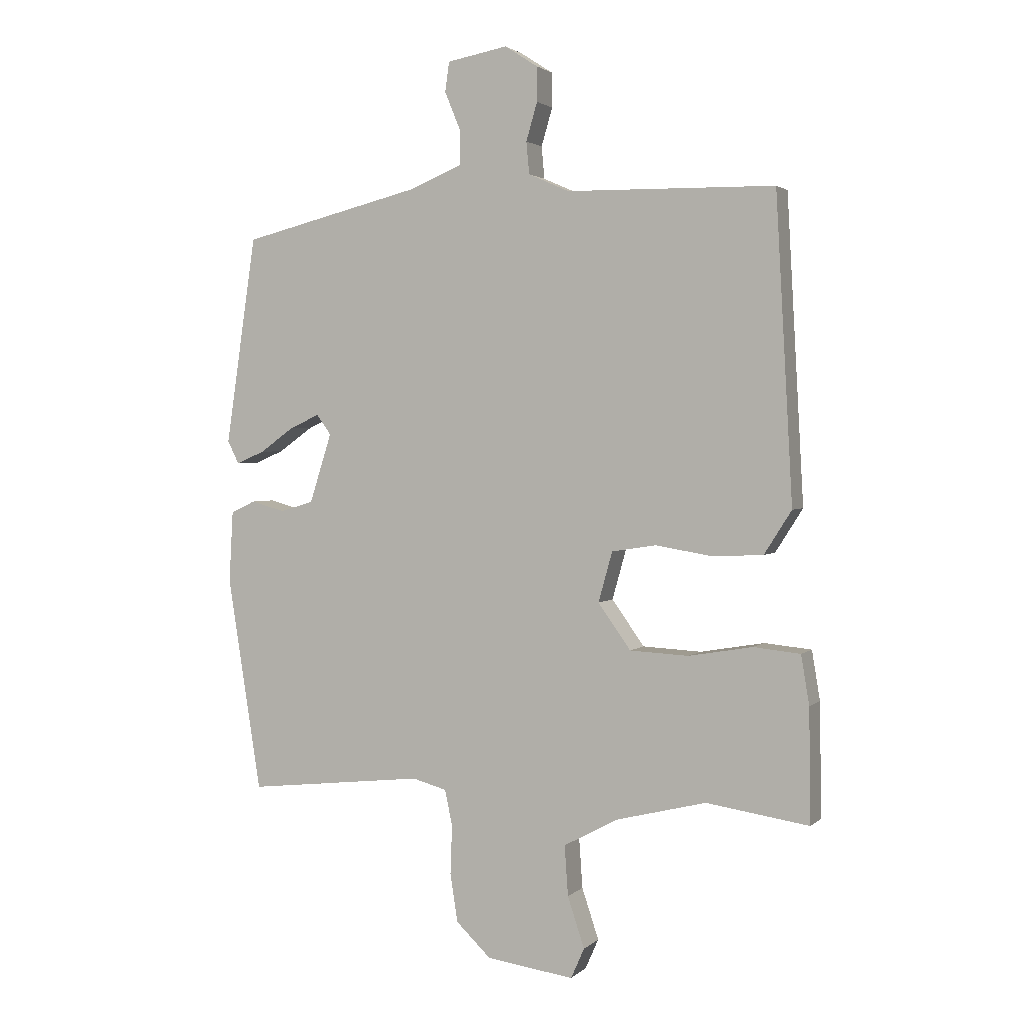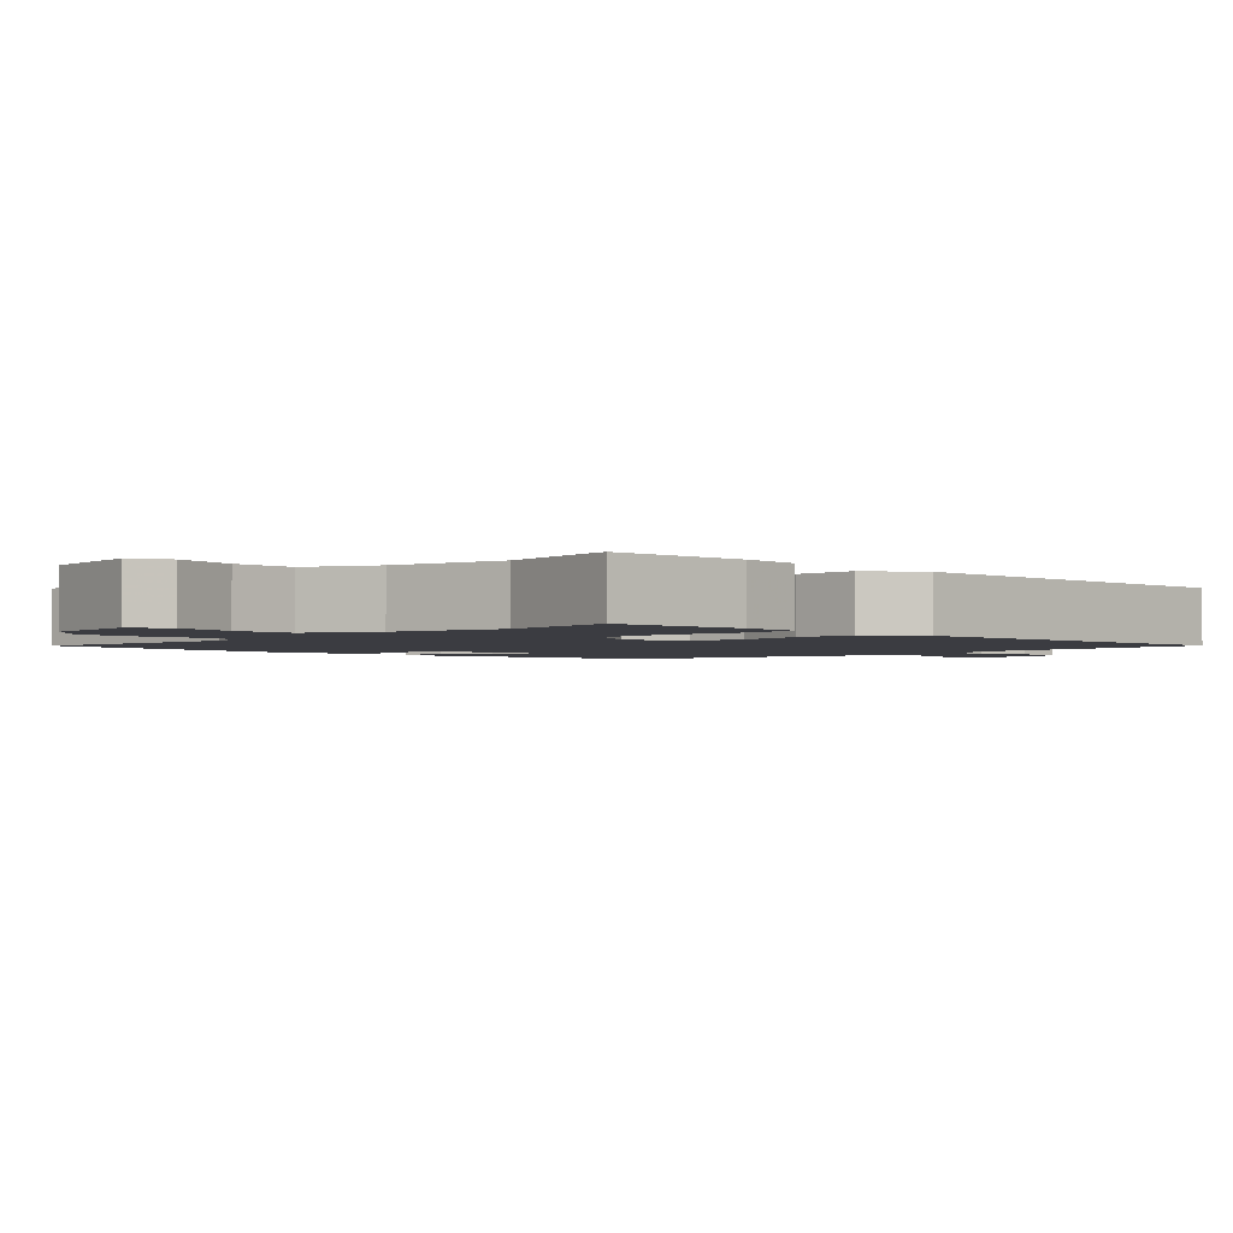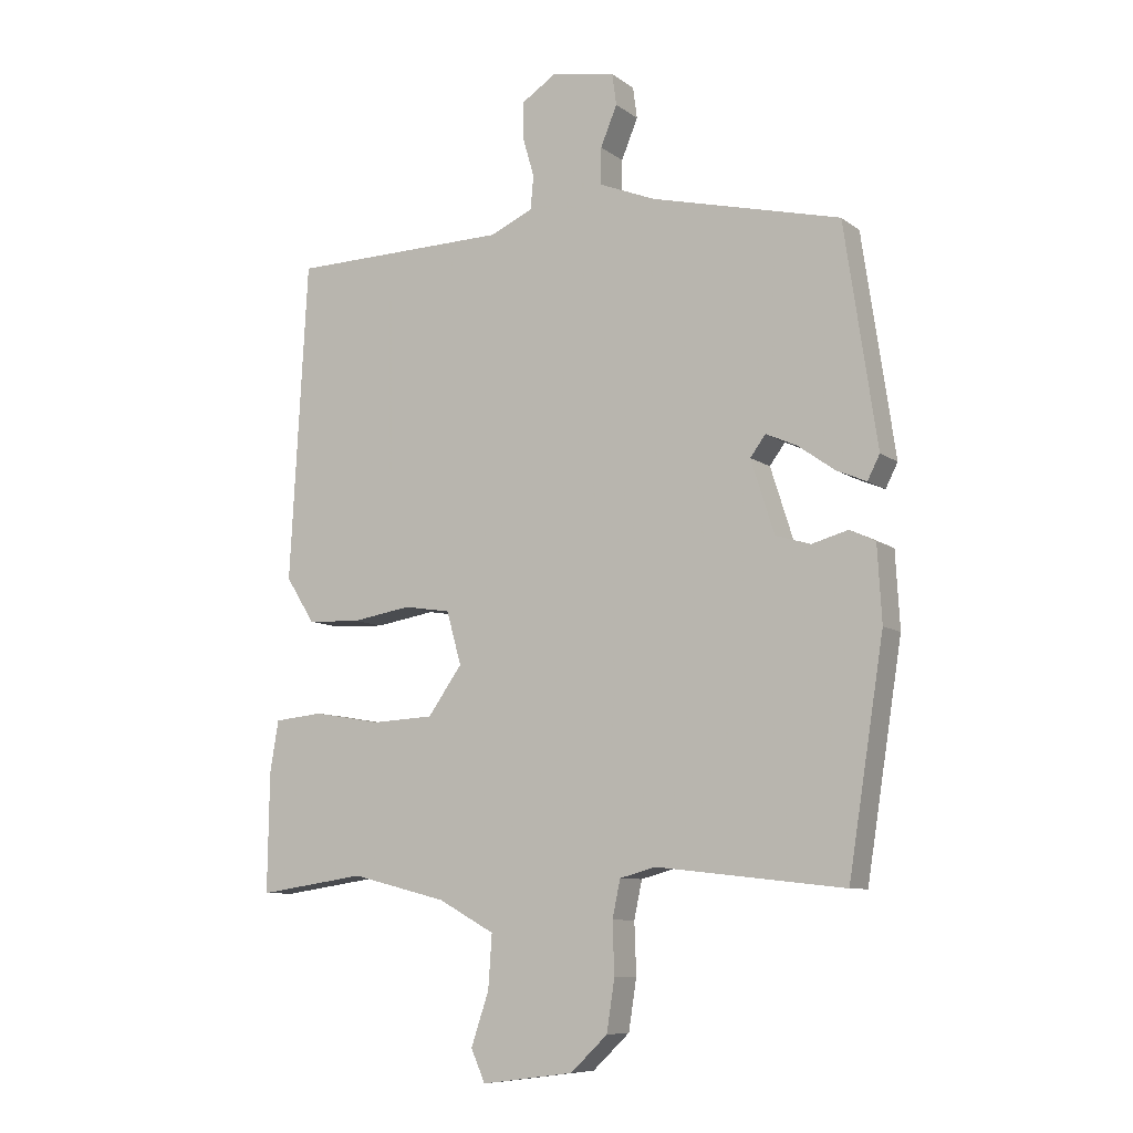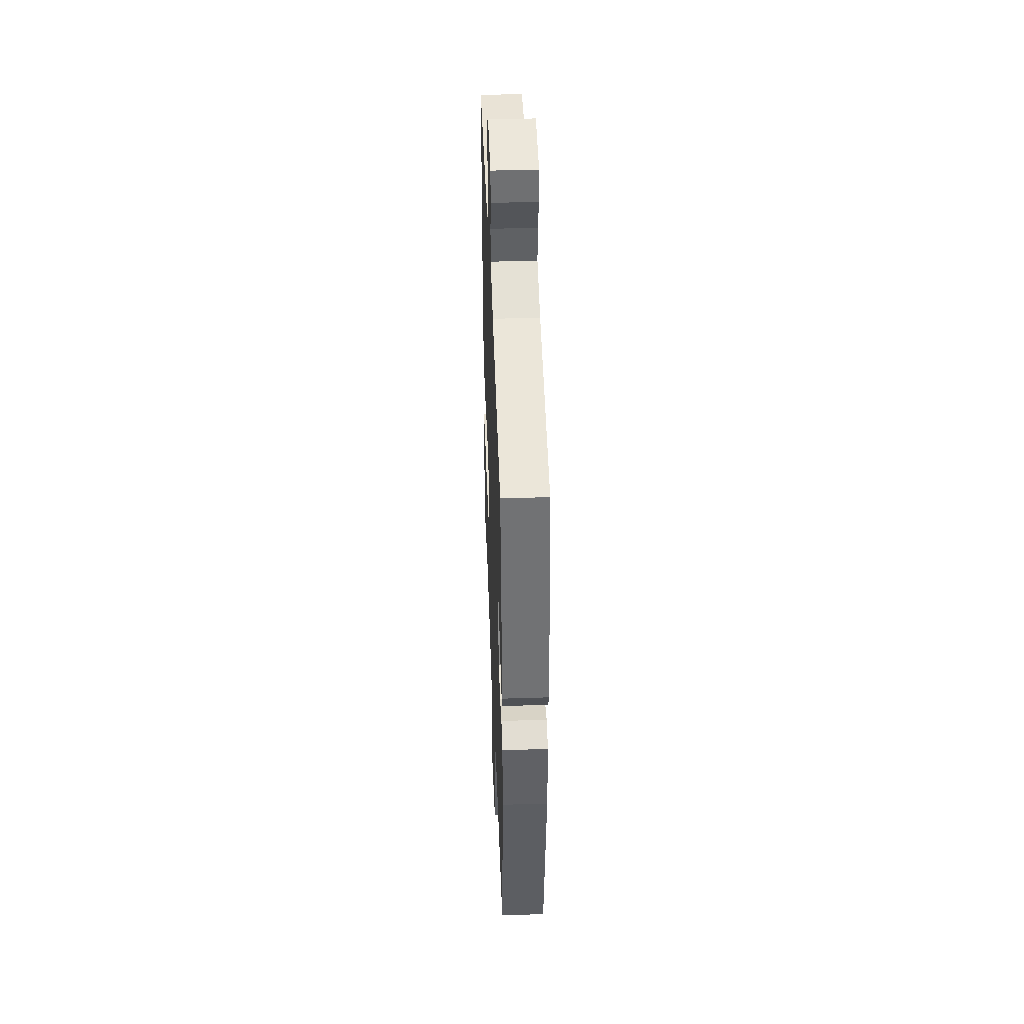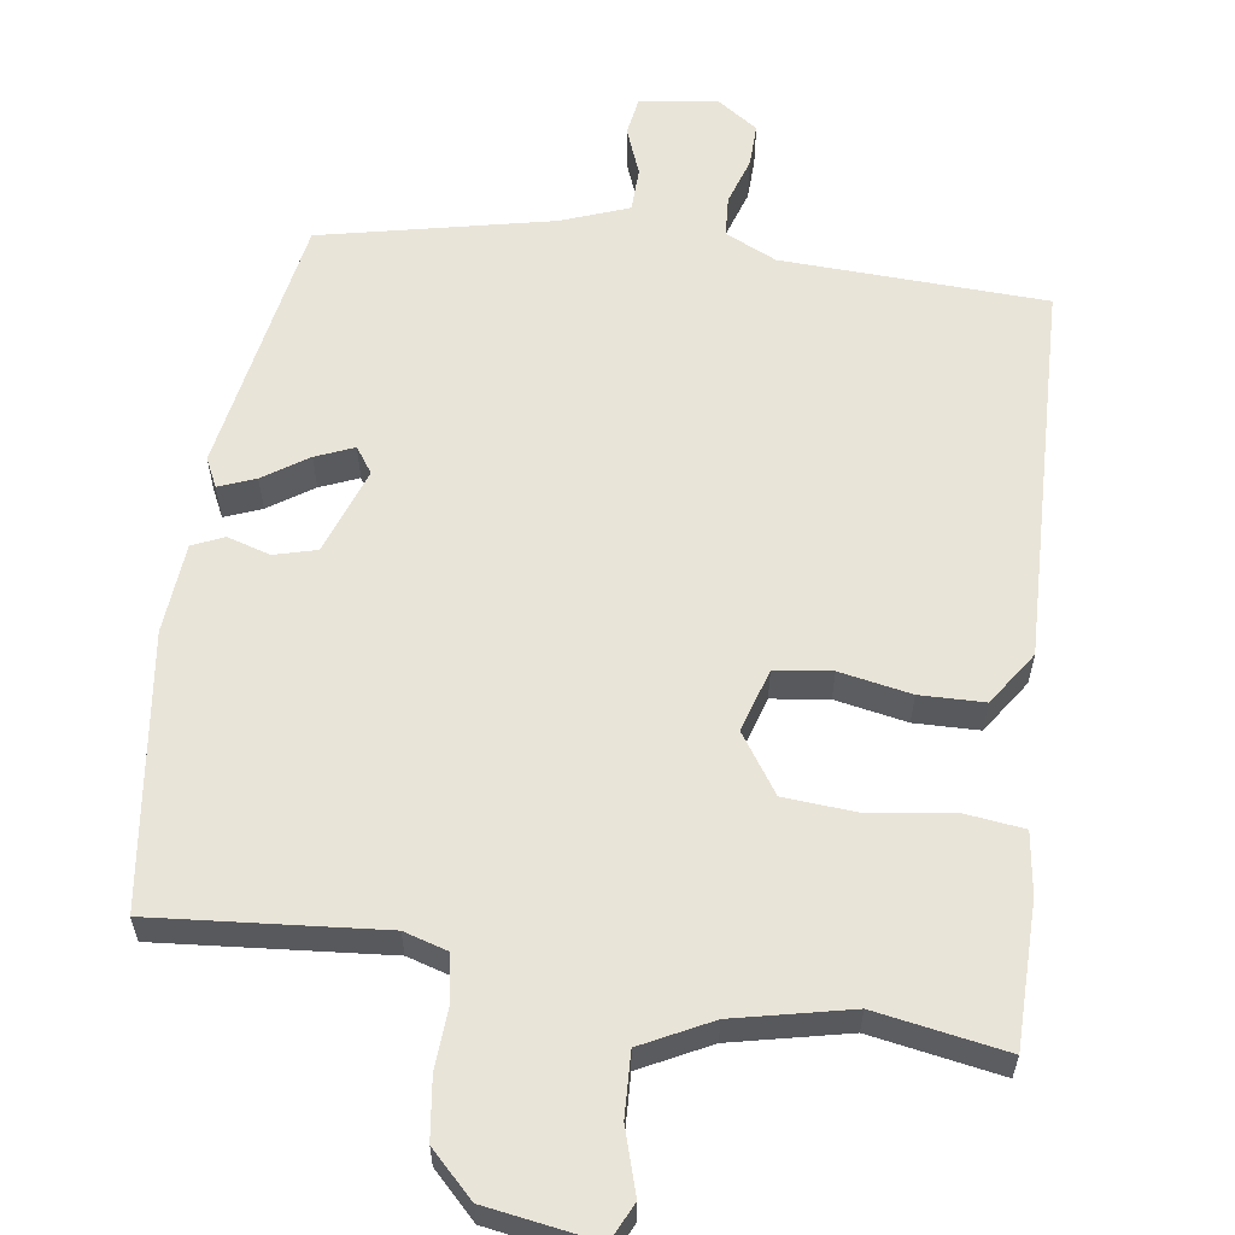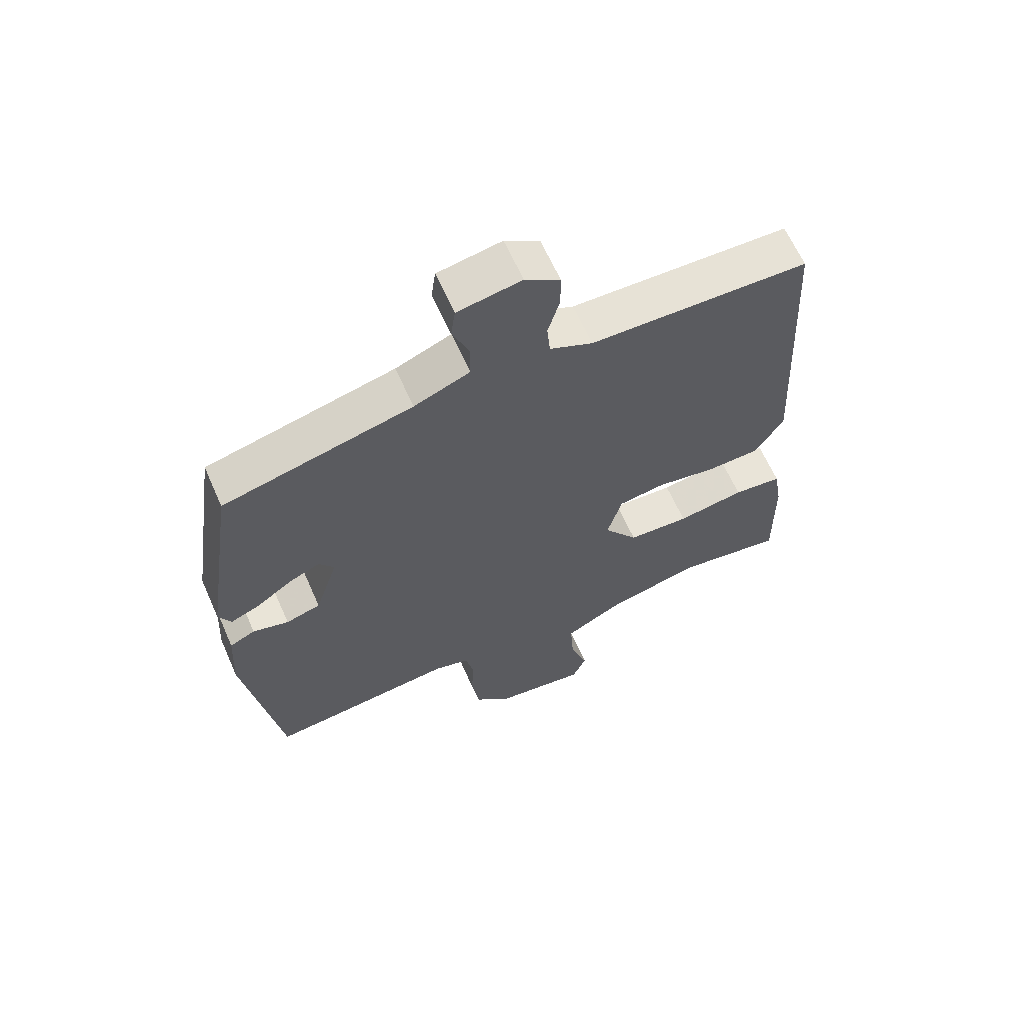
<metadata>
{"format":"obj","ext":"obj","renderer":"f3d","projection":"perspective","resolution":1024,"background":"white","views":[{"elev":2.3,"azim":-157.7,"up":"+Z"},{"elev":-2.2,"azim":-132.2,"up":"+Y"},{"elev":-8.7,"azim":29.2,"up":"+Z"},{"elev":43.1,"azim":87.8,"up":"+Z"},{"elev":59.8,"azim":-170.4,"up":"+Y"},{"elev":63.7,"azim":156.2,"up":"+Z"}]}
</metadata>
<code>
v -0.466 0.07 0.526
v -0.109 0.07 0.532
v -0.039 0.07 0.563
v -0.034 0.07 0.618
v -0.053 0.07 0.683
v -0.053 0.07 0.742
v 0.004 0.07 0.779
v 0.108 0.07 0.76
v 0.115 0.07 0.709
v 0.088 0.07 0.644
v 0.088 0.07 0.584
v 0.179 0.07 0.547
v 0.488 0.07 0.471
v 0.541 0.07 0.113
v 0.521 0.07 0.074
v 0.472 0.07 0.095
v 0.413 0.07 0.137
v 0.362 0.07 0.16
v 0.337 0.07 0.126
v 0.375 0.07 0.007
v 0.432 0.07 -0.01
v 0.491 0.07 0.006
v 0.533 0.07 -0.014
v 0.54 0.07 -0.137
v 0.482 0.07 -0.505
v 0.176 0.07 -0.471
v 0.117 0.07 -0.487
v 0.104 0.07 -0.548
v 0.107 0.07 -0.632
v 0.094 0.07 -0.715
v 0.034 0.07 -0.772
v -0.116 0.07 -0.792
v -0.139 0.07 -0.74
v -0.11 0.07 -0.653
v -0.104 0.07 -0.567
v -0.196 0.07 -0.517
v -0.352 0.07 -0.478
v -0.528 0.07 -0.504
v -0.525 0.07 -0.31
v -0.511 0.07 -0.226
v -0.431 0.07 -0.218
v -0.321 0.07 -0.237
v -0.22 0.07 -0.232
v -0.164 0.07 -0.154
v -0.188 0.07 -0.068
v -0.264 0.07 -0.056
v -0.361 0.07 -0.072
v -0.448 0.07 -0.068
v -0.495 0.07 0.006
v -0.466 0 0.526
v -0.109 0 0.532
v -0.039 0 0.563
v -0.034 0 0.618
v -0.053 0 0.683
v -0.053 0 0.742
v 0.004 0 0.779
v 0.108 0 0.76
v 0.115 0 0.709
v 0.088 0 0.644
v 0.088 0 0.584
v 0.179 0 0.547
v 0.488 0 0.471
v 0.541 0 0.113
v 0.521 0 0.074
v 0.472 0 0.095
v 0.413 0 0.137
v 0.362 0 0.16
v 0.337 0 0.126
v 0.375 0 0.007
v 0.432 0 -0.01
v 0.491 0 0.006
v 0.533 0 -0.014
v 0.54 0 -0.137
v 0.482 0 -0.505
v 0.176 0 -0.471
v 0.117 0 -0.487
v 0.104 0 -0.548
v 0.107 0 -0.632
v 0.094 0 -0.715
v 0.034 0 -0.772
v -0.116 0 -0.792
v -0.139 0 -0.74
v -0.11 0 -0.653
v -0.104 0 -0.567
v -0.196 0 -0.517
v -0.352 0 -0.478
v -0.528 0 -0.504
v -0.525 0 -0.31
v -0.511 0 -0.226
v -0.431 0 -0.218
v -0.321 0 -0.237
v -0.22 0 -0.232
v -0.164 0 -0.154
v -0.188 0 -0.068
v -0.264 0 -0.056
v -0.361 0 -0.072
v -0.448 0 -0.068
v -0.495 0 0.006
f 46 47 48 49
f 45 46 49 1
f 39 40 41 42
f 37 38 39 42
f 36 37 42 43
f 35 36 43 44
f 31 32 33 34
f 31 34 35
f 28 29 30 31
f 27 28 31 35
f 23 24 25 26
f 21 22 23 26
f 20 21 26 27
f 19 20 27 35
f 14 15 16 17
f 12 13 14 17
f 11 12 17 18
f 7 8 9 10
f 7 10 11
f 4 5 6 7
f 3 4 7 11
f 2 3 11 18
f 45 1 2 18
f 19 35 44
f 18 19 44 45
f 98 97 96 95
f 50 98 95 94
f 91 90 89 88
f 91 88 87 86
f 92 91 86 85
f 93 92 85 84
f 83 82 81 80
f 84 83 80
f 80 79 78 77
f 84 80 77 76
f 75 74 73 72
f 75 72 71 70
f 76 75 70 69
f 84 76 69 68
f 66 65 64 63
f 66 63 62 61
f 67 66 61 60
f 59 58 57 56
f 60 59 56
f 56 55 54 53
f 60 56 53 52
f 67 60 52 51
f 67 51 50 94
f 93 84 68
f 94 93 68 67
f 1 50 51 2
f 2 51 52 3
f 3 52 53 4
f 4 53 54 5
f 5 54 55 6
f 6 55 56 7
f 7 56 57 8
f 8 57 58 9
f 9 58 59 10
f 10 59 60 11
f 11 60 61 12
f 12 61 62 13
f 13 62 63 14
f 14 63 64 15
f 15 64 65 16
f 16 65 66 17
f 17 66 67 18
f 18 67 68 19
f 19 68 69 20
f 20 69 70 21
f 21 70 71 22
f 22 71 72 23
f 23 72 73 24
f 24 73 74 25
f 25 74 75 26
f 26 75 76 27
f 27 76 77 28
f 28 77 78 29
f 29 78 79 30
f 30 79 80 31
f 31 80 81 32
f 32 81 82 33
f 33 82 83 34
f 34 83 84 35
f 35 84 85 36
f 36 85 86 37
f 37 86 87 38
f 38 87 88 39
f 39 88 89 40
f 40 89 90 41
f 41 90 91 42
f 42 91 92 43
f 43 92 93 44
f 44 93 94 45
f 45 94 95 46
f 46 95 96 47
f 47 96 97 48
f 48 97 98 49
f 49 98 50 1

</code>
